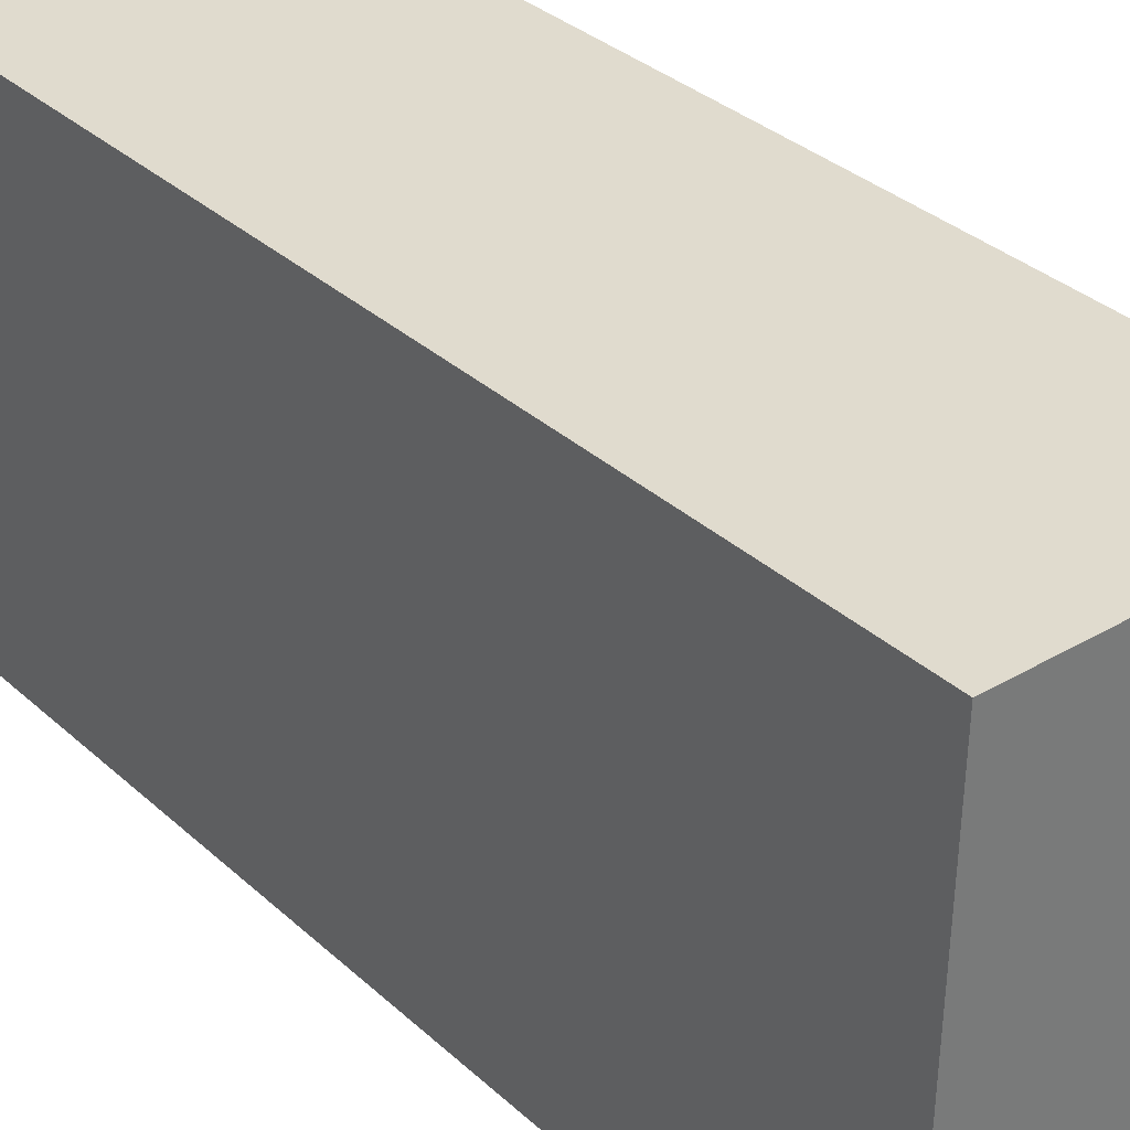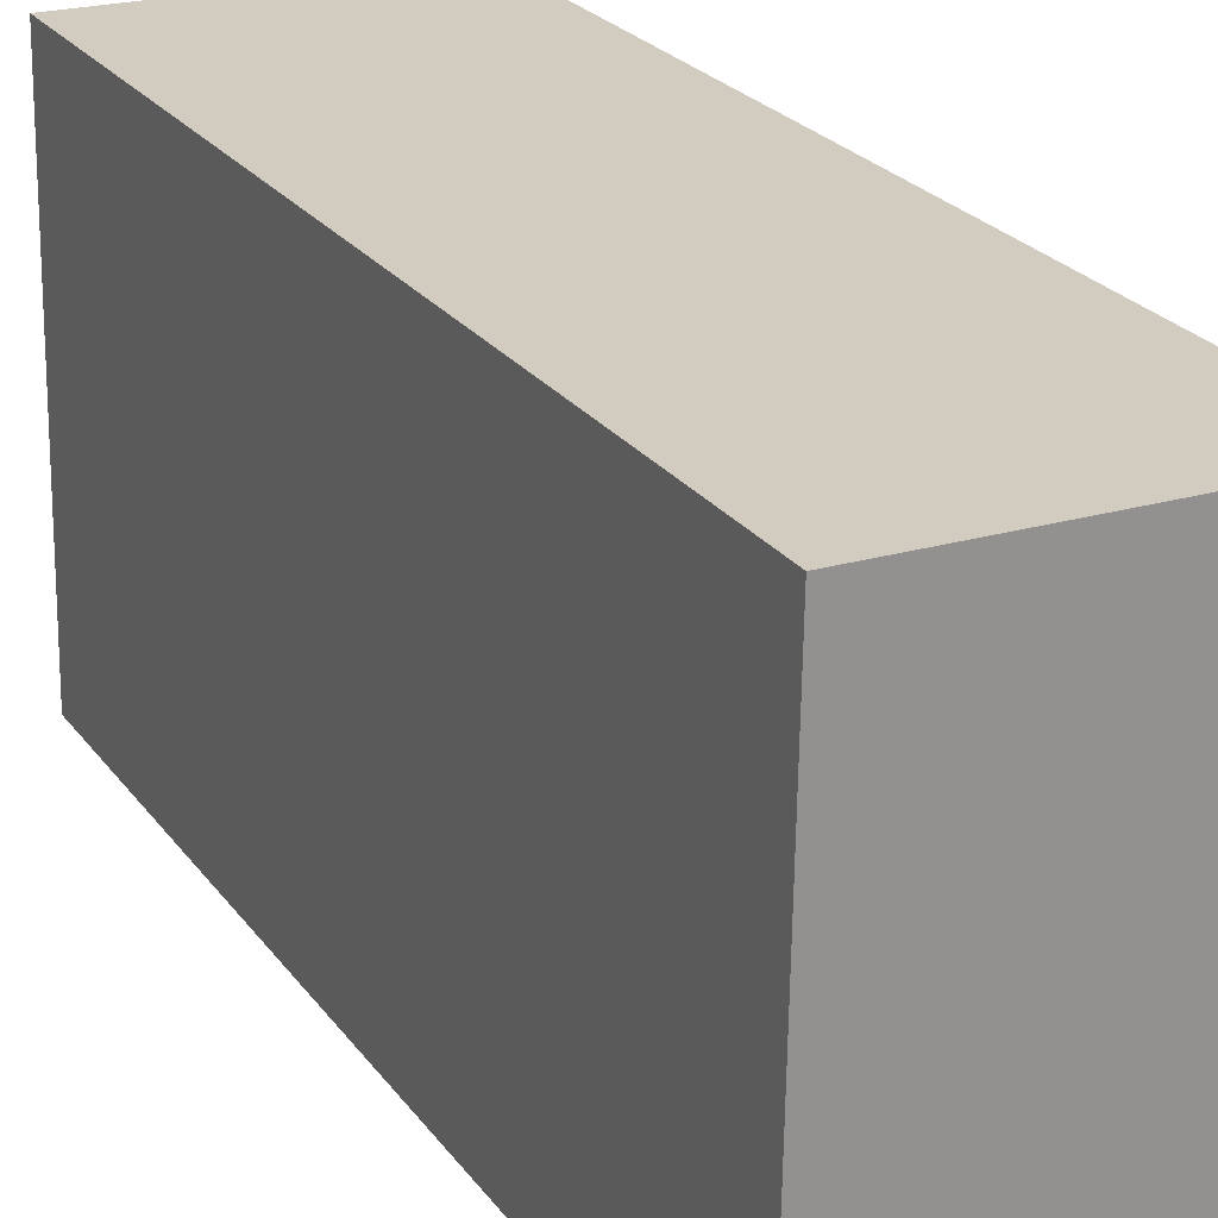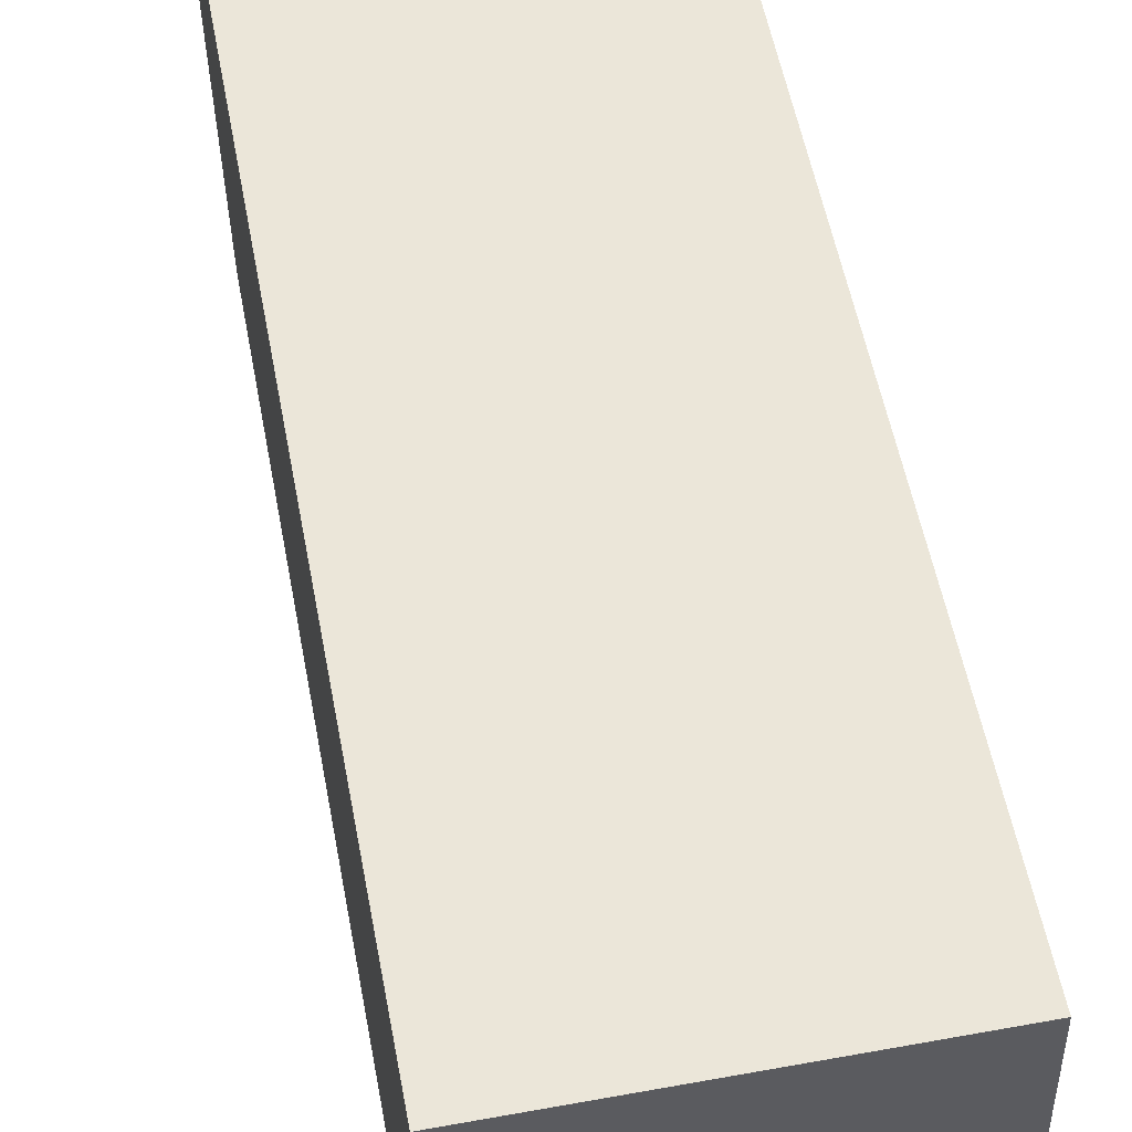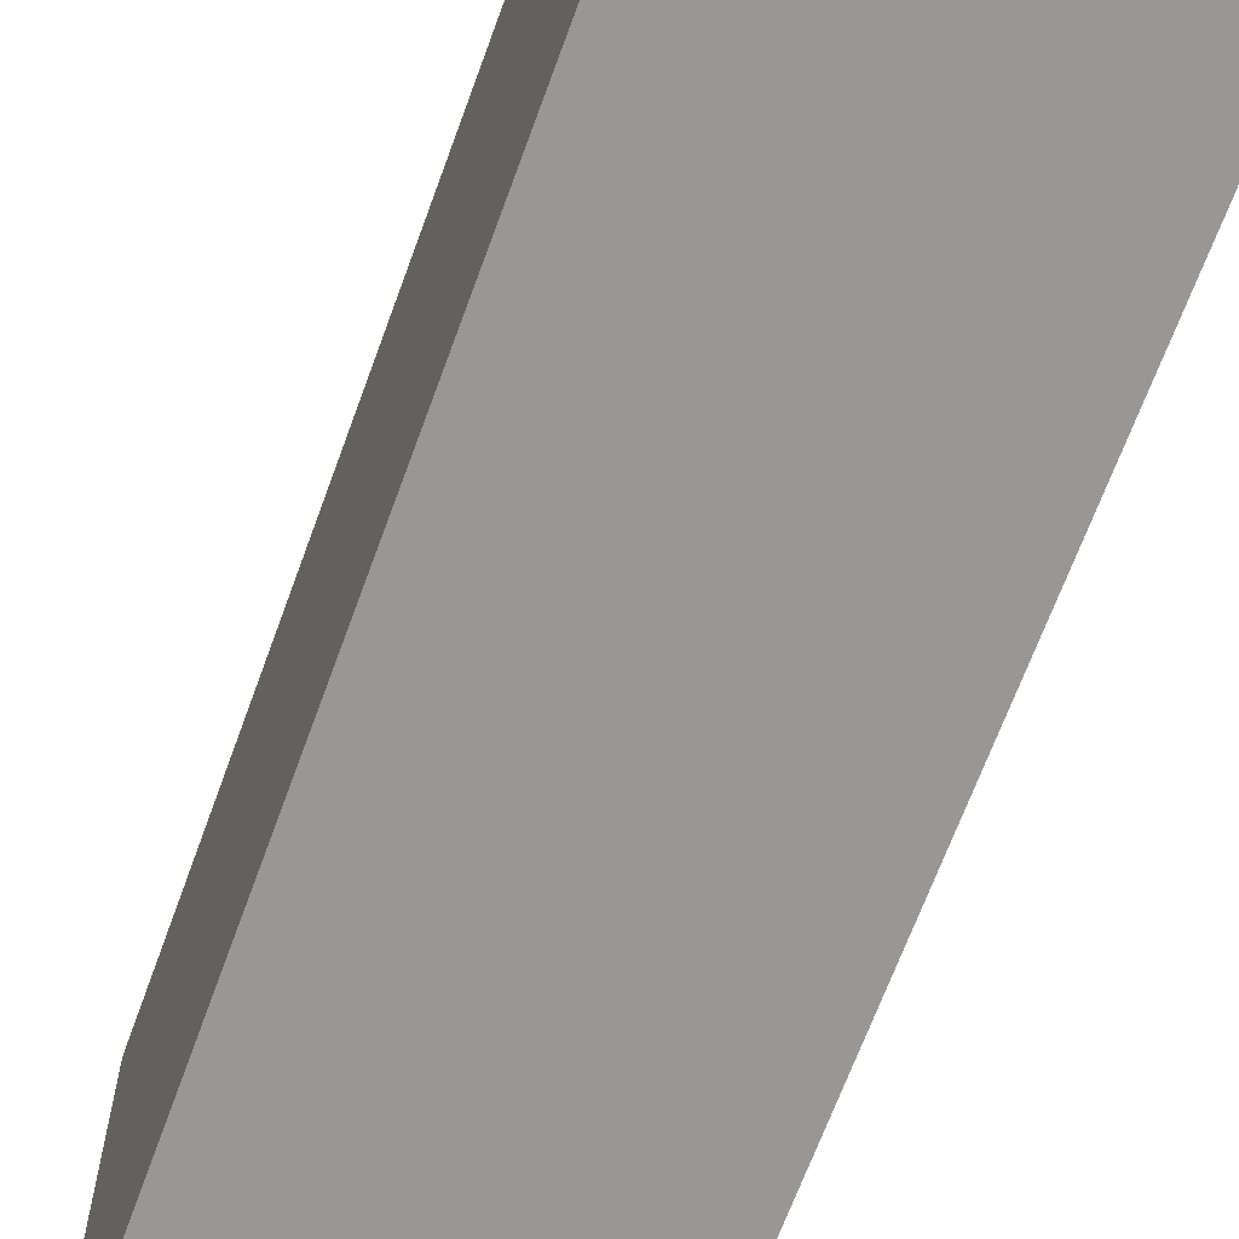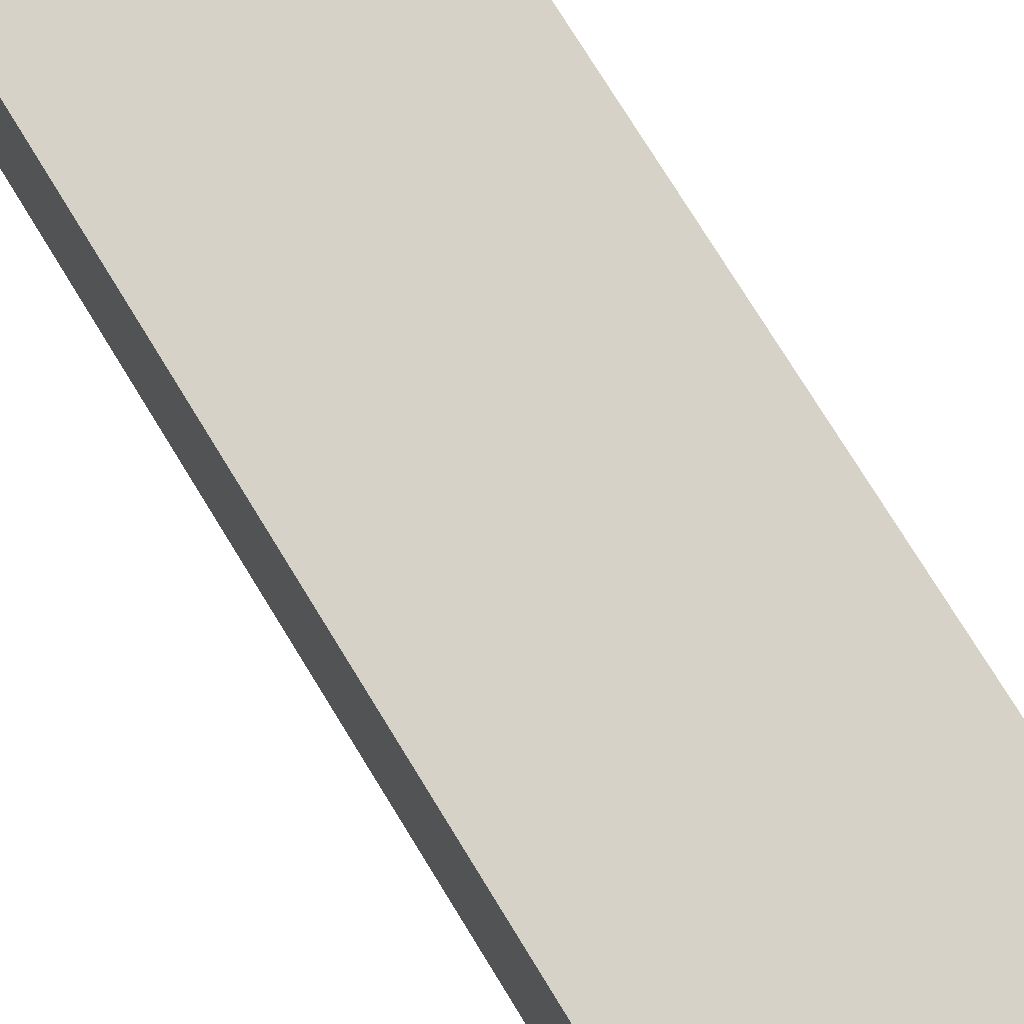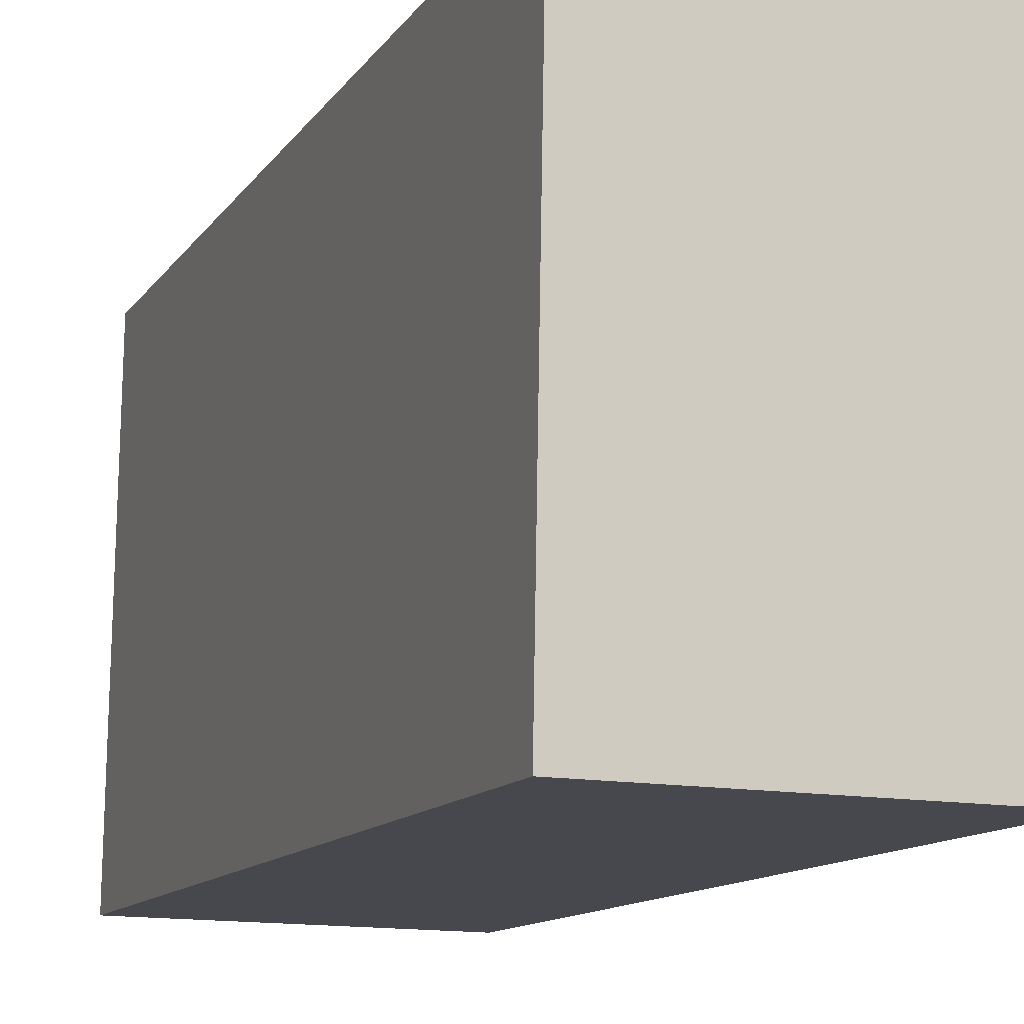
<metadata>
{"format":"obj","ext":"obj","renderer":"f3d","projection":"perspective","resolution":1024,"background":"white","views":[{"elev":33.9,"azim":140.5,"up":"+Y"},{"elev":24.3,"azim":152.8,"up":"+Y"},{"elev":53.6,"azim":-10.5,"up":"+Y"},{"elev":-68.5,"azim":-20.2,"up":"+Y"},{"elev":78.3,"azim":148.2,"up":"+Y"},{"elev":-11.4,"azim":160.1,"up":"+Y"}]}
</metadata>
<code>
o mesh43/mesh43-geometry#mesh43-geometry
v -0.0135 -0.3697 -0.9021
v 0.002576 -0.393 -0.9021
v -0.01308 -0.3933 -0.9021
v 0.002164 -0.3694 -0.9021
v 0.002576 -0.393 -0.8547
v -0.01308 -0.3933 -0.8547
v 0.002164 -0.3694 -0.8547
v -0.0135 -0.3697 -0.8547
f 1 2 3
f 2 1 4
f 3 2 1
f 4 1 2
f 5 3 2
f 2 3 5
f 6 1 3
f 3 1 6
f 1 7 4
f 4 7 1
f 7 2 4
f 4 2 7
f 3 5 6
f 6 5 3
f 2 7 5
f 5 7 2
f 1 6 8
f 8 6 1
f 7 1 8
f 8 1 7
f 7 6 5
f 5 6 7
f 6 7 8
f 8 7 6

</code>
